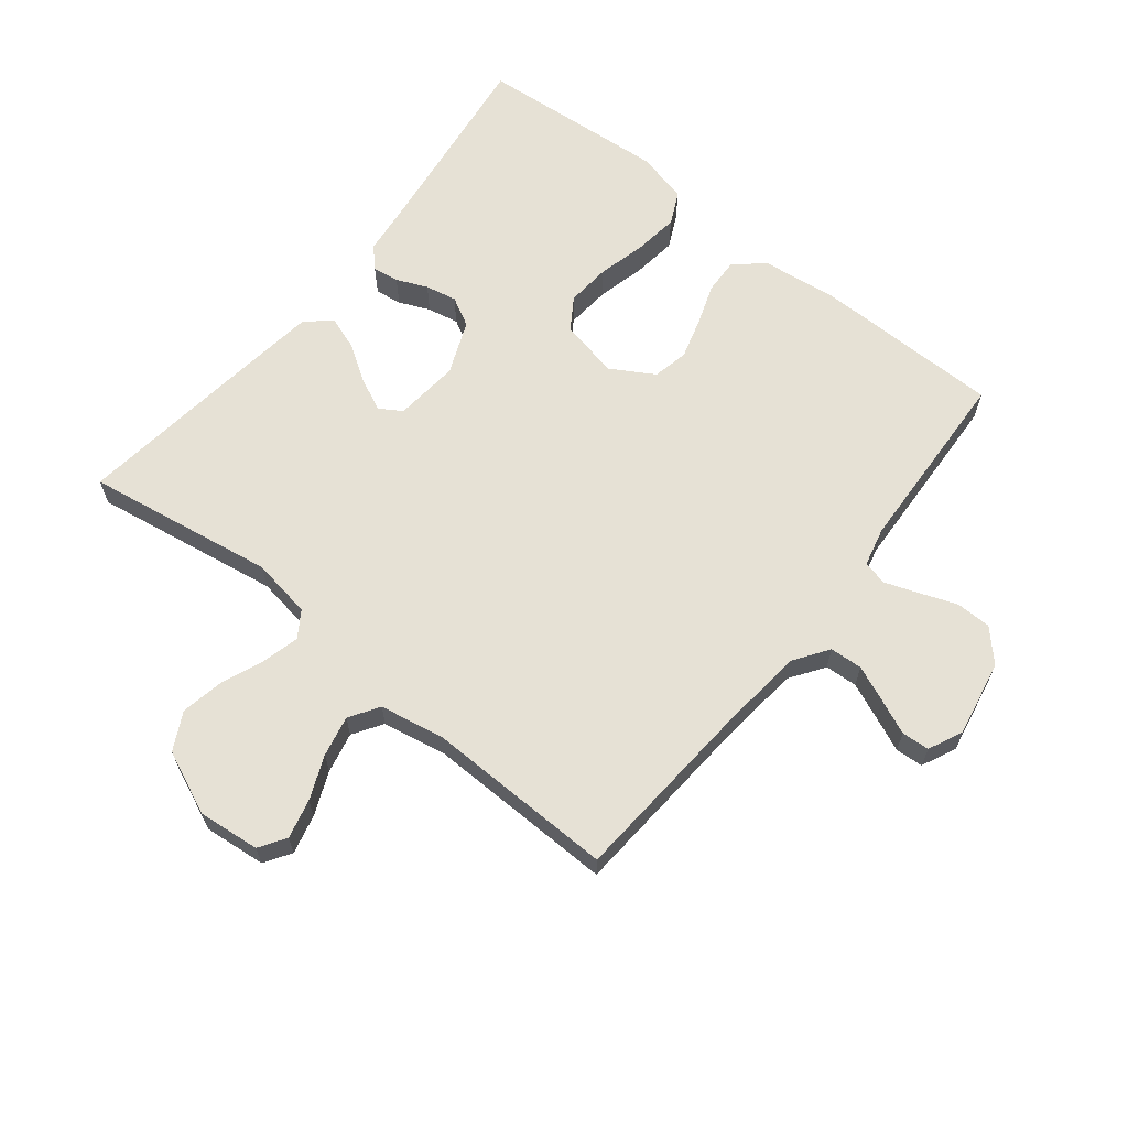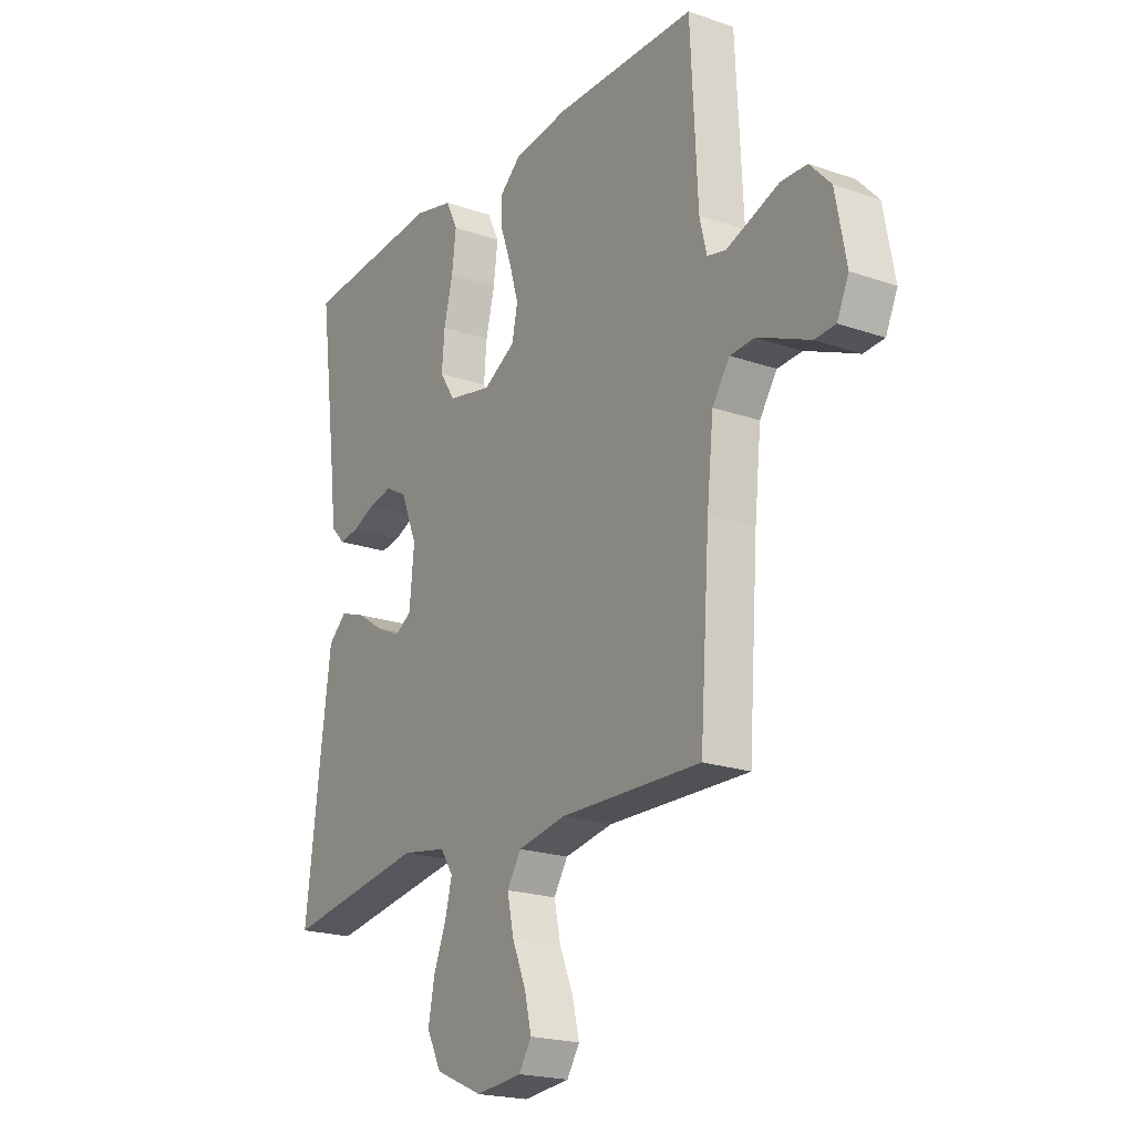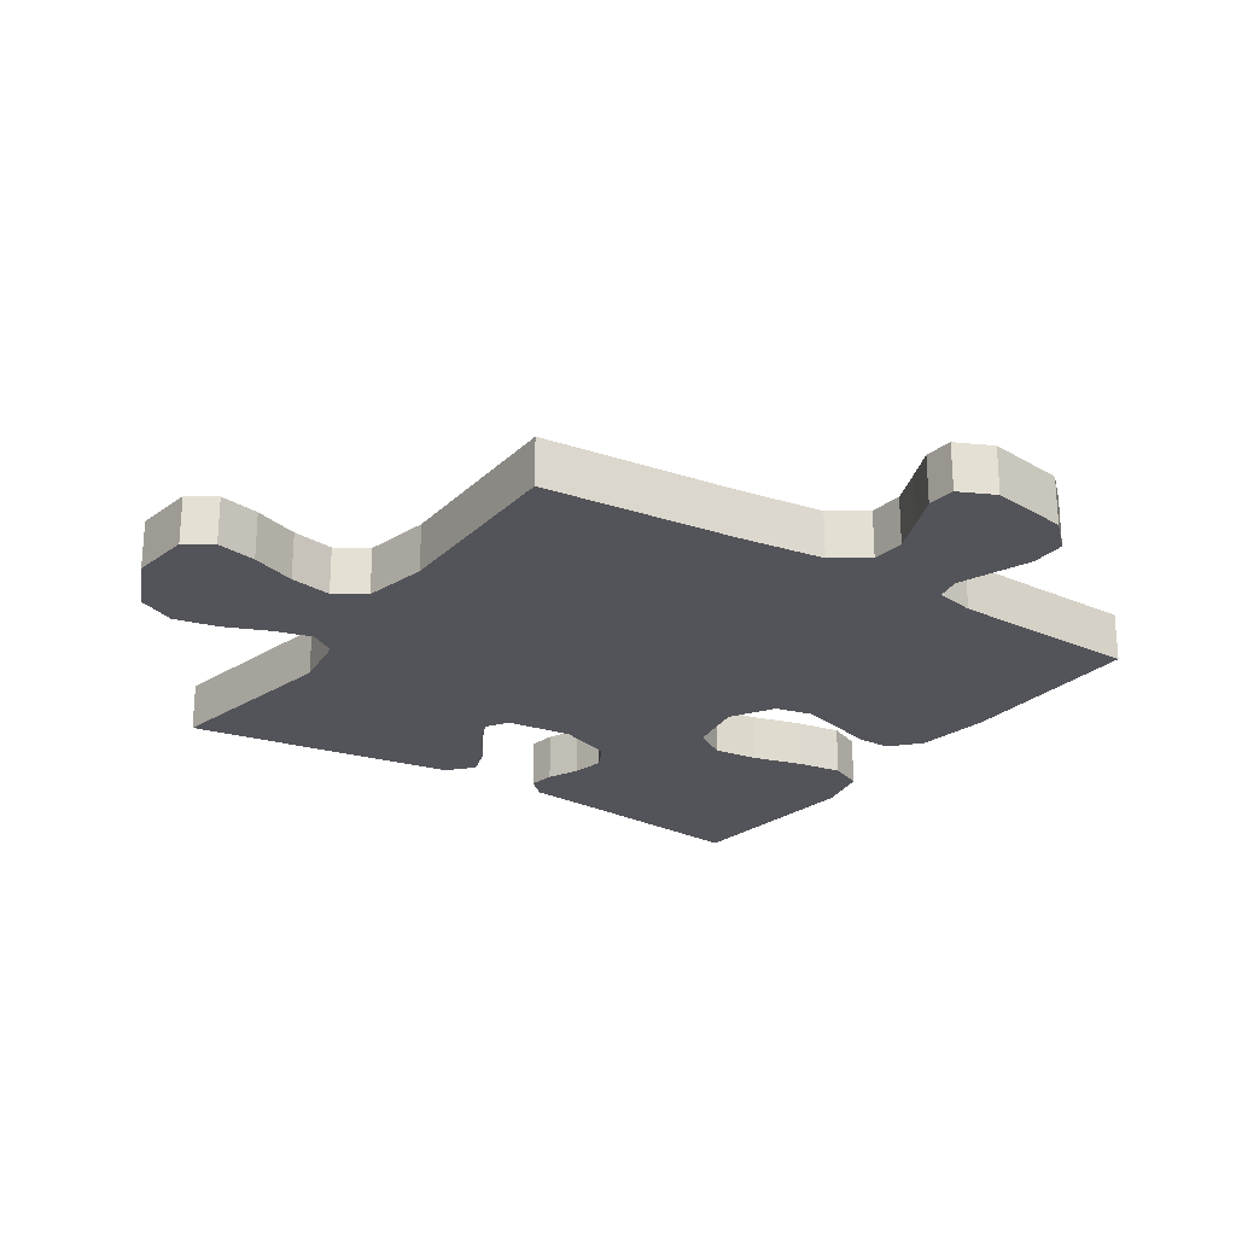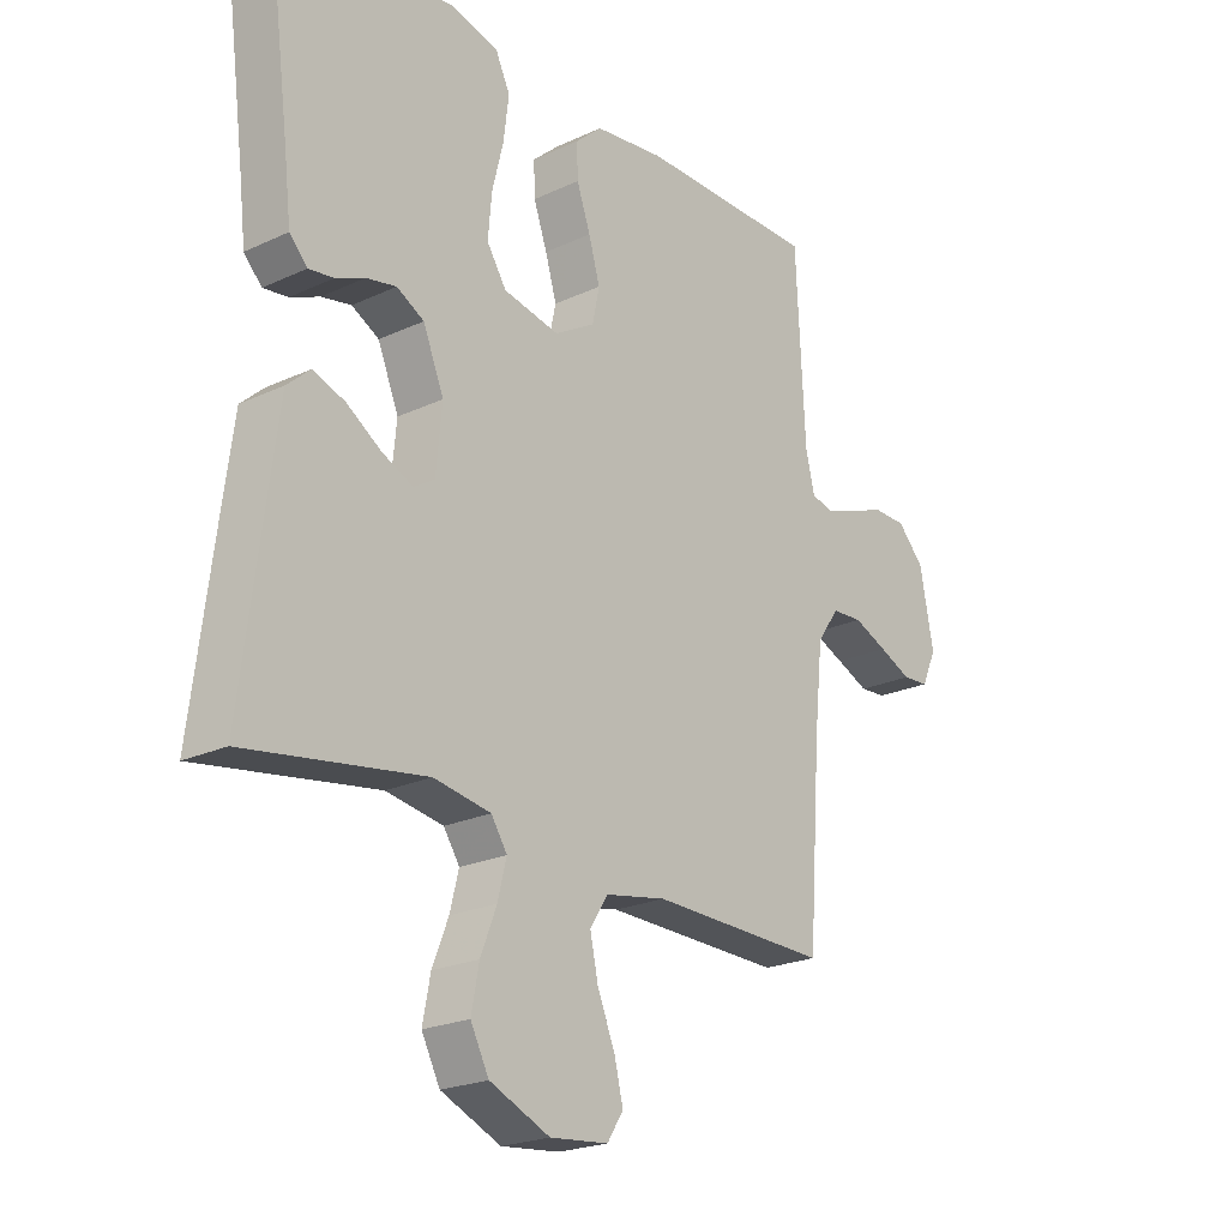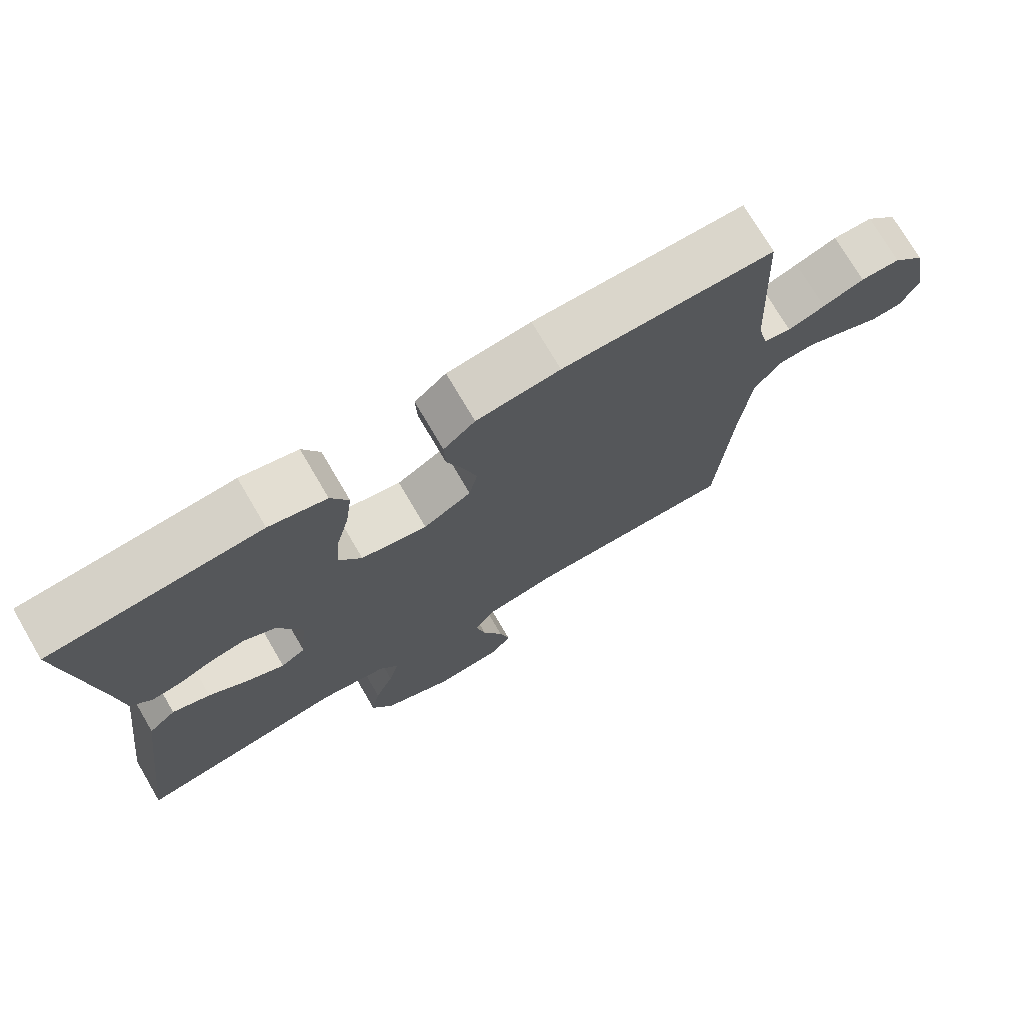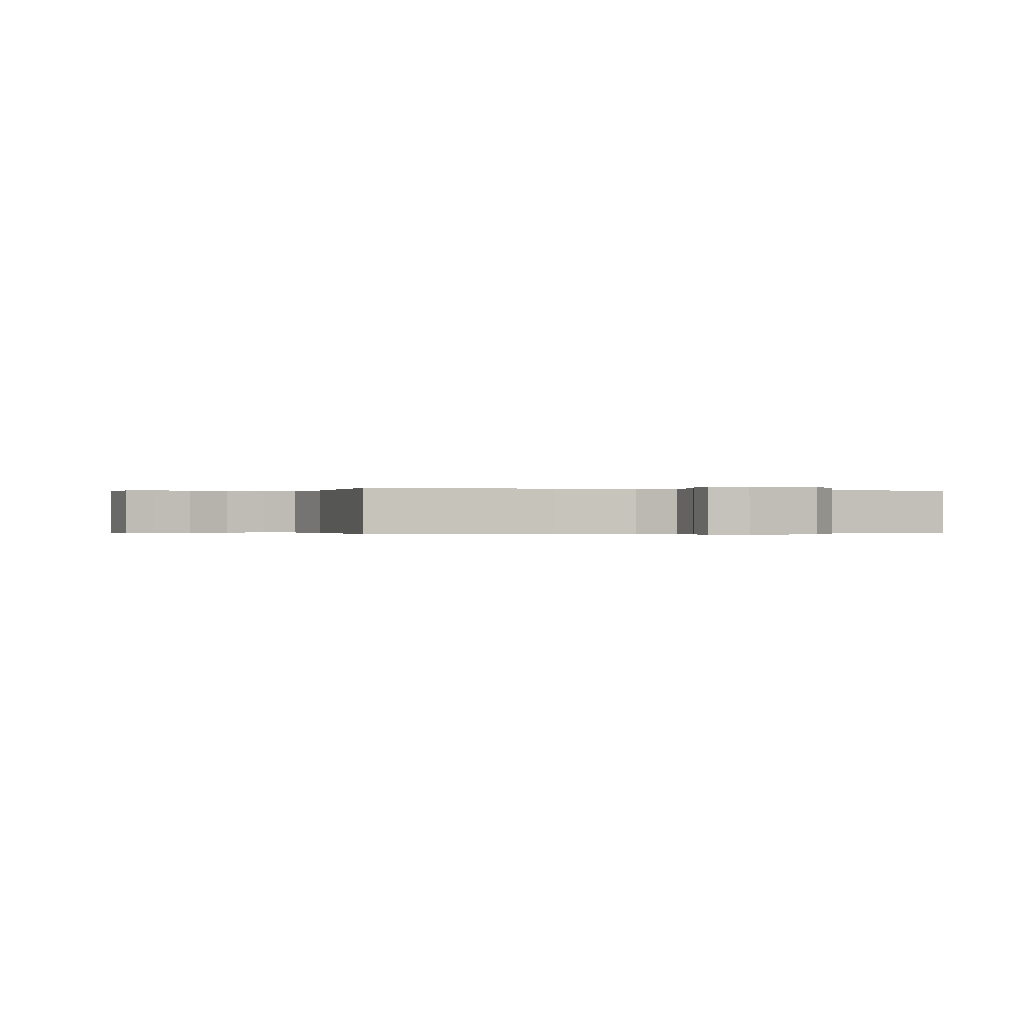
<metadata>
{"format":"obj","ext":"obj","renderer":"f3d","projection":"perspective","resolution":1024,"background":"white","views":[{"elev":64.4,"azim":-141.4,"up":"+Y"},{"elev":-20.6,"azim":-122.2,"up":"+Z"},{"elev":-23.8,"azim":-123.8,"up":"+Y"},{"elev":-22.2,"azim":129.0,"up":"+Z"},{"elev":74.1,"azim":149.6,"up":"+Z"},{"elev":-0.2,"azim":-108.9,"up":"+Y"}]}
</metadata>
<code>
v 0.5 0.07 0.5
v 0.461 0.07 0.2
v 0.45 0.07 0.105
v 0.42 0.07 0.073
v 0.378 0.07 0.079
v 0.329 0.07 0.1
v 0.279 0.07 0.11
v 0.233 0.07 0.085
v 0.198 0.07 0
v 0.208 0.07 -0.103
v 0.243 0.07 -0.125
v 0.295 0.07 -0.101
v 0.353 0.07 -0.063
v 0.407 0.07 -0.044
v 0.446 0.07 -0.079
v 0.462 0.07 -0.2
v 0.5 0.07 -0.5
v 0.2 0.07 -0.452
v 0.104 0.07 -0.468
v 0.077 0.07 -0.509
v 0.092 0.07 -0.568
v 0.119 0.07 -0.636
v 0.132 0.07 -0.704
v 0.101 0.07 -0.764
v 0 0.07 -0.808
v -0.098 0.07 -0.798
v -0.125 0.07 -0.756
v -0.11 0.07 -0.694
v -0.081 0.07 -0.625
v -0.067 0.07 -0.56
v -0.097 0.07 -0.513
v -0.2 0.07 -0.494
v -0.5 0.07 -0.5
v -0.521 0.07 -0.2
v -0.535 0.07 -0.067
v -0.572 0.07 -0.013
v -0.624 0.07 -0.01
v -0.681 0.07 -0.034
v -0.736 0.07 -0.058
v -0.78 0.07 -0.055
v -0.805 0.07 0
v -0.782 0.07 0.121
v -0.737 0.07 0.169
v -0.681 0.07 0.17
v -0.622 0.07 0.148
v -0.569 0.07 0.129
v -0.53 0.07 0.138
v -0.515 0.07 0.2
v -0.5 0.07 0.5
v -0.2 0.07 0.502
v -0.081 0.07 0.487
v -0.036 0.07 0.447
v -0.038 0.07 0.391
v -0.061 0.07 0.326
v -0.08 0.07 0.261
v -0.068 0.07 0.204
v 0 0.07 0.164
v 0.094 0.07 0.183
v 0.127 0.07 0.234
v 0.121 0.07 0.304
v 0.102 0.07 0.381
v 0.093 0.07 0.452
v 0.118 0.07 0.504
v 0.2 0.07 0.524
v 0.5 0 0.5
v 0.461 0 0.2
v 0.45 0 0.105
v 0.42 0 0.073
v 0.378 0 0.079
v 0.329 0 0.1
v 0.279 0 0.11
v 0.233 0 0.085
v 0.198 0 0
v 0.208 0 -0.103
v 0.243 0 -0.125
v 0.295 0 -0.101
v 0.353 0 -0.063
v 0.407 0 -0.044
v 0.446 0 -0.079
v 0.462 0 -0.2
v 0.5 0 -0.5
v 0.2 0 -0.452
v 0.104 0 -0.468
v 0.077 0 -0.509
v 0.092 0 -0.568
v 0.119 0 -0.636
v 0.132 0 -0.704
v 0.101 0 -0.764
v 0 0 -0.808
v -0.098 0 -0.798
v -0.125 0 -0.756
v -0.11 0 -0.694
v -0.081 0 -0.625
v -0.067 0 -0.56
v -0.097 0 -0.513
v -0.2 0 -0.494
v -0.5 0 -0.5
v -0.521 0 -0.2
v -0.535 0 -0.067
v -0.572 0 -0.013
v -0.624 0 -0.01
v -0.681 0 -0.034
v -0.736 0 -0.058
v -0.78 0 -0.055
v -0.805 0 0
v -0.782 0 0.121
v -0.737 0 0.169
v -0.681 0 0.17
v -0.622 0 0.148
v -0.569 0 0.129
v -0.53 0 0.138
v -0.515 0 0.2
v -0.5 0 0.5
v -0.2 0 0.502
v -0.081 0 0.487
v -0.036 0 0.447
v -0.038 0 0.391
v -0.061 0 0.326
v -0.08 0 0.261
v -0.068 0 0.204
v 0 0 0.164
v 0.094 0 0.183
v 0.127 0 0.234
v 0.121 0 0.304
v 0.102 0 0.381
v 0.093 0 0.452
v 0.118 0 0.504
v 0.2 0 0.524
f 63 64 1 2
f 60 61 62 63
f 59 60 63 2
f 58 59 2 3
f 57 58 3
f 51 52 53 54
f 51 54 55
f 48 49 50 51
f 47 48 51 55
f 42 43 44 45
f 42 45 46
f 41 42 46
f 38 39 40 41
f 37 38 41 46
f 36 37 46 47
f 32 33 34
f 31 32 34 35
f 26 27 28 29
f 26 29 30
f 25 26 30
f 24 25 30
f 21 22 23 24
f 20 21 24 30
f 19 20 30 31
f 15 16 17 18
f 15 18 19
f 12 13 14 15
f 11 12 15 19
f 10 11 19 31
f 3 4 5 6
f 3 6 7
f 57 3 7
f 36 47 55 56
f 36 56 57
f 9 10 31 35
f 8 9 35 36
f 7 8 36 57
f 66 65 128 127
f 127 126 125 124
f 66 127 124 123
f 67 66 123 122
f 67 122 121
f 118 117 116 115
f 119 118 115
f 115 114 113 112
f 119 115 112 111
f 109 108 107 106
f 110 109 106
f 110 106 105
f 105 104 103 102
f 110 105 102 101
f 111 110 101 100
f 98 97 96
f 99 98 96 95
f 93 92 91 90
f 94 93 90
f 94 90 89
f 94 89 88
f 88 87 86 85
f 94 88 85 84
f 95 94 84 83
f 82 81 80 79
f 83 82 79
f 79 78 77 76
f 83 79 76 75
f 95 83 75 74
f 70 69 68 67
f 71 70 67
f 71 67 121
f 120 119 111 100
f 121 120 100
f 99 95 74 73
f 100 99 73 72
f 121 100 72 71
f 1 65 66 2
f 2 66 67 3
f 3 67 68 4
f 4 68 69 5
f 5 69 70 6
f 6 70 71 7
f 7 71 72 8
f 8 72 73 9
f 9 73 74 10
f 10 74 75 11
f 11 75 76 12
f 12 76 77 13
f 13 77 78 14
f 14 78 79 15
f 15 79 80 16
f 16 80 81 17
f 17 81 82 18
f 18 82 83 19
f 19 83 84 20
f 20 84 85 21
f 21 85 86 22
f 22 86 87 23
f 23 87 88 24
f 24 88 89 25
f 25 89 90 26
f 26 90 91 27
f 27 91 92 28
f 28 92 93 29
f 29 93 94 30
f 30 94 95 31
f 31 95 96 32
f 32 96 97 33
f 33 97 98 34
f 34 98 99 35
f 35 99 100 36
f 36 100 101 37
f 37 101 102 38
f 38 102 103 39
f 39 103 104 40
f 40 104 105 41
f 41 105 106 42
f 42 106 107 43
f 43 107 108 44
f 44 108 109 45
f 45 109 110 46
f 46 110 111 47
f 47 111 112 48
f 48 112 113 49
f 49 113 114 50
f 50 114 115 51
f 51 115 116 52
f 52 116 117 53
f 53 117 118 54
f 54 118 119 55
f 55 119 120 56
f 56 120 121 57
f 57 121 122 58
f 58 122 123 59
f 59 123 124 60
f 60 124 125 61
f 61 125 126 62
f 62 126 127 63
f 63 127 128 64
f 64 128 65 1

</code>
